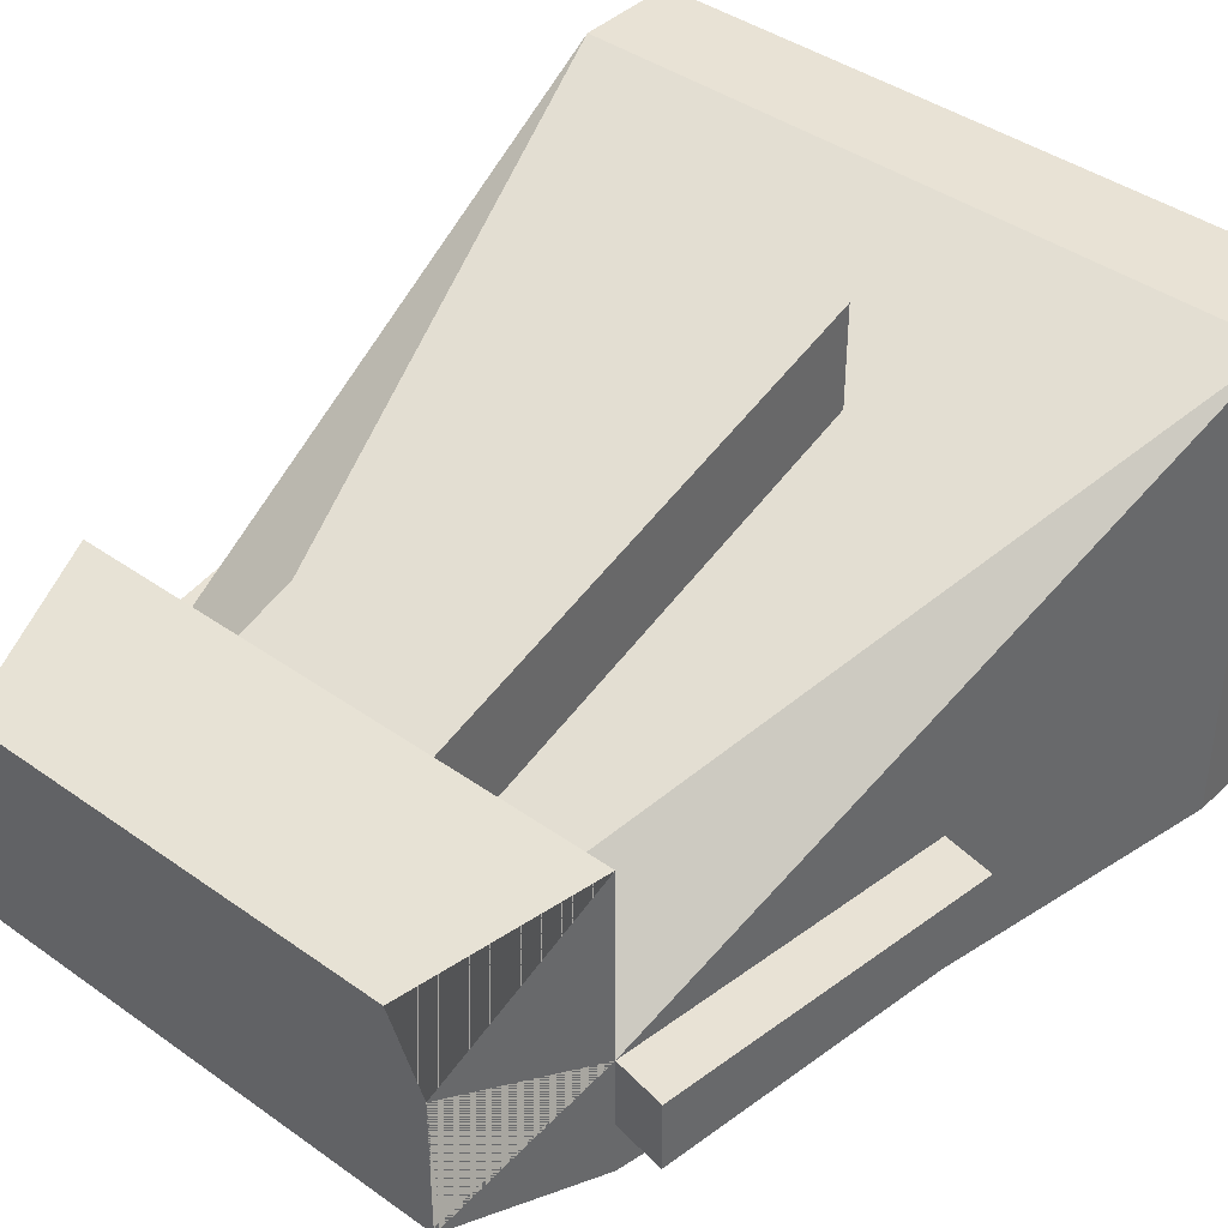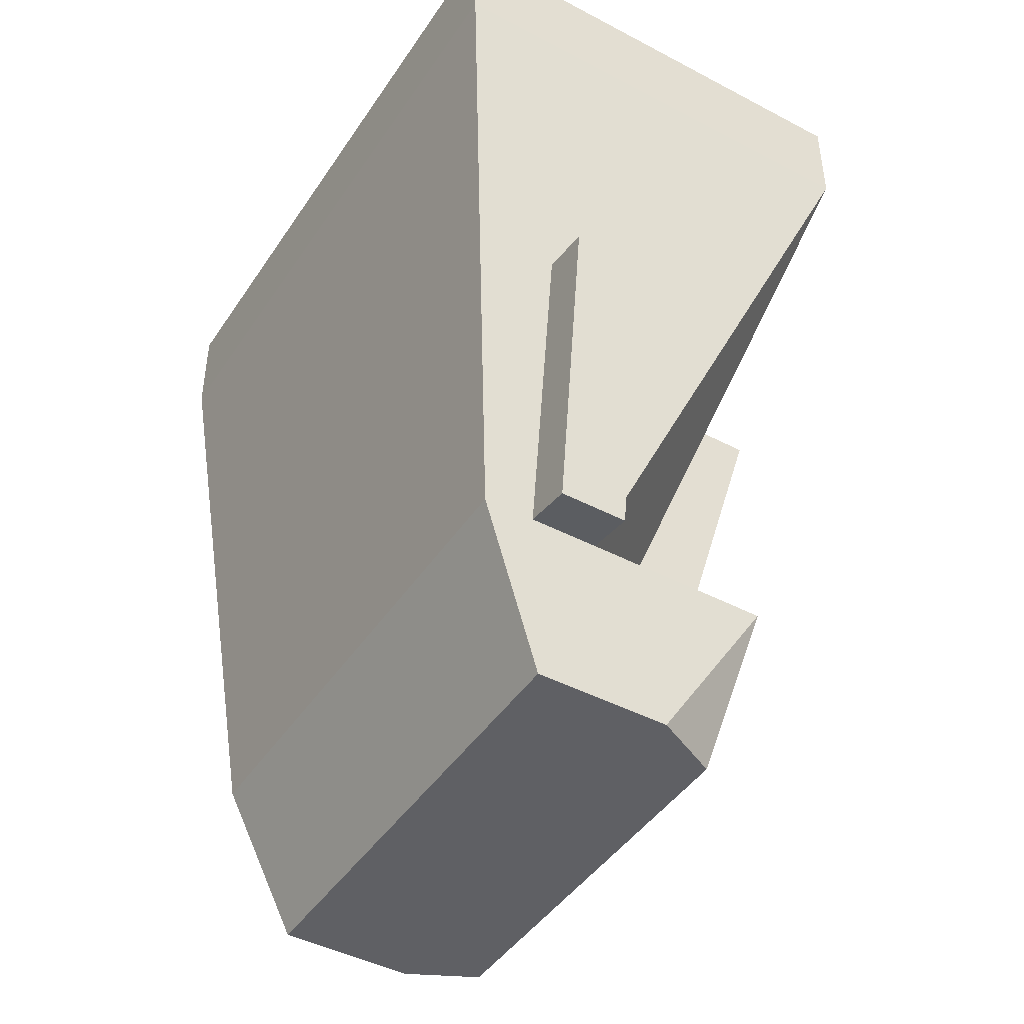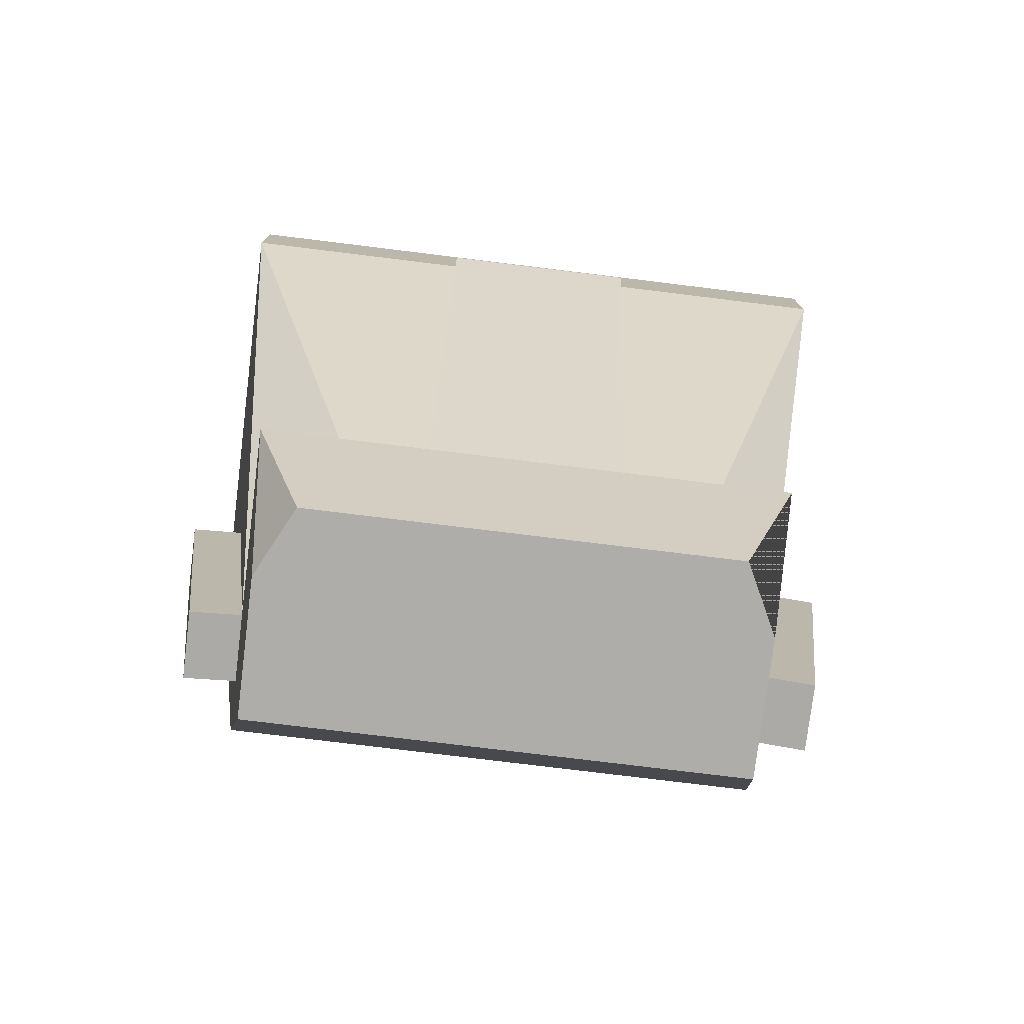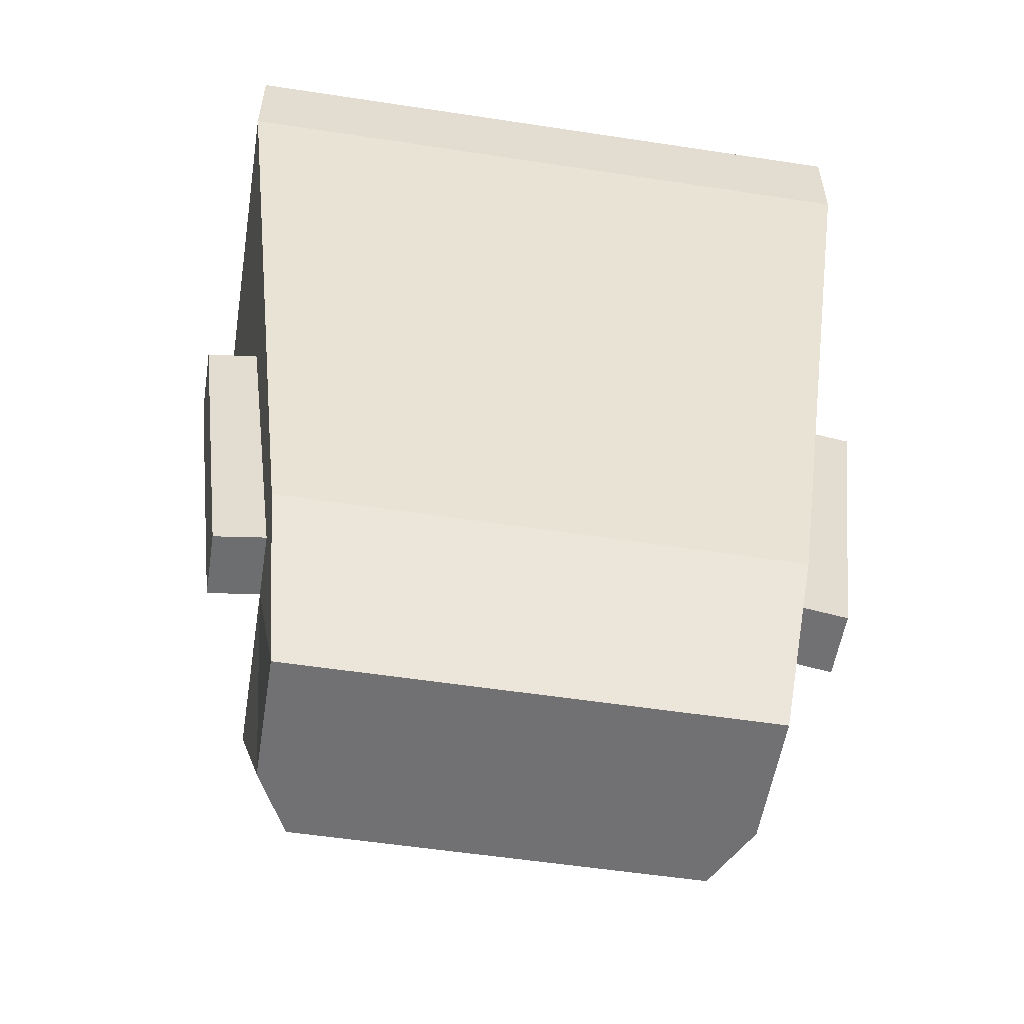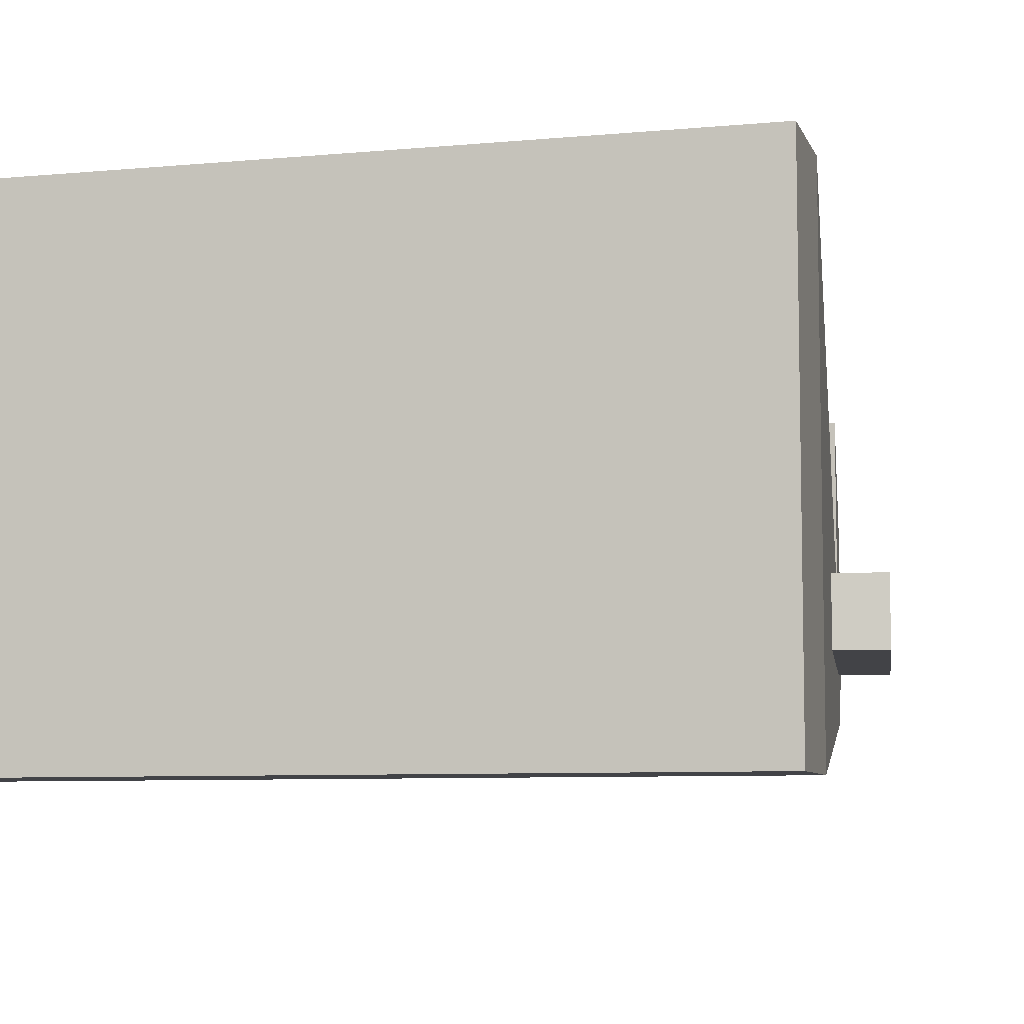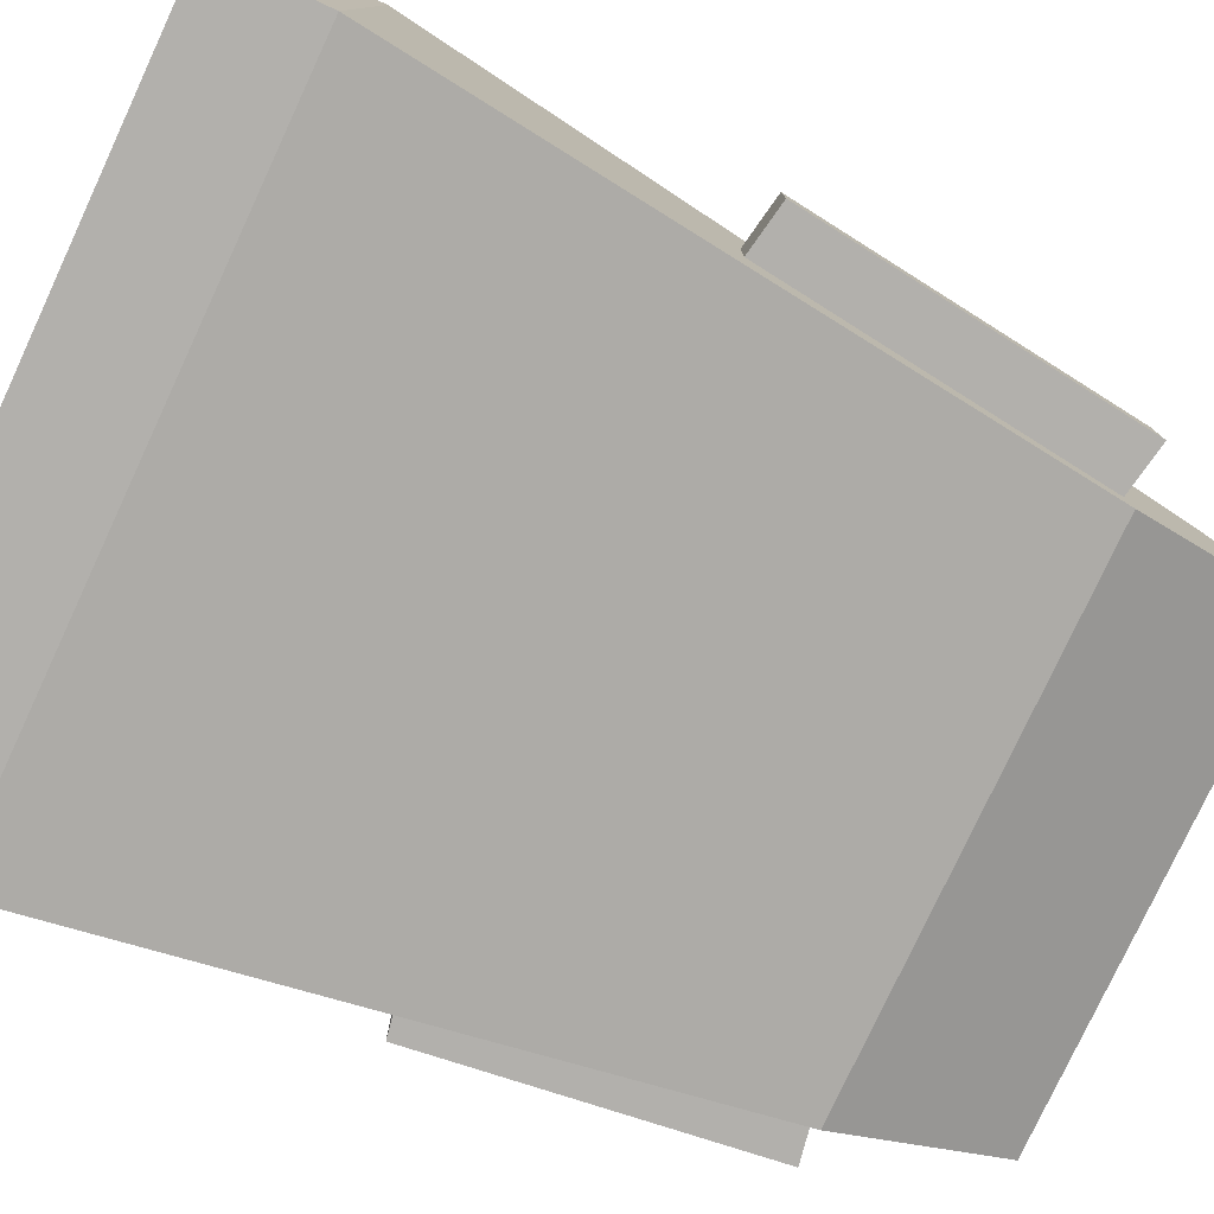
<metadata>
{"format":"obj","ext":"obj","renderer":"f3d","projection":"perspective","resolution":1024,"background":"white","views":[{"elev":40.9,"azim":-139.0,"up":"+Y"},{"elev":-44.5,"azim":58.5,"up":"+Z"},{"elev":-77.1,"azim":173.0,"up":"+Z"},{"elev":-55.3,"azim":-9.1,"up":"+Z"},{"elev":-7.4,"azim":15.1,"up":"+Y"},{"elev":-78.6,"azim":65.0,"up":"+Y"}]}
</metadata>
<code>
o Plane
v -0.7 0 -1.2
v 0.7 0 -1.2
v -1 0.6 1.2
v 1 0.6 1.2
v 0.28 0 -0.72
v -0.28 0 -0.72
v 0.88 -0.25 0.24
v -0.475 0 -0.72
v -0.475 0 -0.72
v -0.28 0.3 -0.72
v 0.28 0.3 -0.72
v 0.28 0.7 0.6
v -0.28 0.7 0.6
v 0.38 0 -0.72
v 0.76 -0.25 -0.72
v 0.76 0.3 -0.72
v 0.6 0.2 -1.2
v -0.6 0.2 -1.2
v -0.76 0.3 -0.72
v 0.7 -0.4 -1.2
v -0.7 -0.4 -1.2
v -0.76 -0.25 -0.72
v -0.28 0.4125 0.6
v 0.28 0.4125 0.6
v -1 -0.8 1.2
v 1 -0.8 1.2
v 0.76 -0.6 -0.72
v -0.76 -0.6 -0.72
v -0.88 -0.25 0.24
v -0.88 -0.45 0.24
v -0.76 -0.25 -0.72
v -0.76 -0.45 -0.72
v -1.028 -0.25 0.2133
v -1.028 -0.45 0.2133
v -0.9083 -0.25 -0.7467
v -0.9083 -0.45 -0.7467
v -0.88 -0.25 0.24
v 0.76 -0.45 -0.72
v 0.88 -0.45 0.24
v 1.028 -0.25 0.2133
v 0.9083 -0.25 -0.7467
v 0.9083 -0.45 -0.7467
v 1.028 -0.45 0.2133
v -1 0.6 1.2
v 1 0.6 1.2
v -1 -0.8 1.2
v 1 -0.8 1.2
v -1 0.6 1.5
v 1 0.6 1.5
v -1 -0.8 1.5
v 1 -0.8 1.5
v 0 0.4125 0.6
v 1 -0.1 1.2
v -1 -0.1 1.2
f 47 51 49 45 53
f 10 11 12 13
f 17 18 19 16
f 24 12 11 5
f 6 5 11 10
f 16 2 17
f 2 1 18 17
f 46 50 51 47
f 2 1 21 20
f 2 14 16
f 31 37 44
f 44 45 49 48
f 46 28 30
f 22 28 21
f 18 19 1
f 22 1 19
f 21 1 22
f 32 30 28
f 34 36 35 33
f 30 32 36 34
f 29 30 34 33
f 38 27 39
f 38 39 43 42
f 40 41 42 43
f 21 28 27 20
f 15 45 14
f 23 13 12 24 52
f 6 10 13 23
f 6 5 24 52 23
f 19 8 6 14 16
f 1 8 19 18
f 1 8 22 21
f 22 19 8
f 50 48 49 51
f 22 29 33 35
f 32 22 35 36
f 3 4 45 44
f 14 2 20 15
f 15 20 27
f 26 25 46 47
f 16 15 2
f 15 2 20
f 15 38 42 41
f 7 15 41 40
f 39 7 40 43
f 14 15 16
f 48 50 46 54 44
f 31 44 9
f 28 46 47 27
f 15 7 45
f 45 7 53
f 14 24 5
f 23 9 6
f 9 44 23
f 14 45 24
f 23 44 52
f 24 45 52
f 44 52 45
f 7 39 53
f 39 47 53
f 27 47 39
f 46 30 54
f 30 37 54
f 54 37 44
l 8 3
l 4 14
l 3 23
l 25 28
l 9 3
l 26 27
l 26 39
l 4 24
l 25 30

</code>
